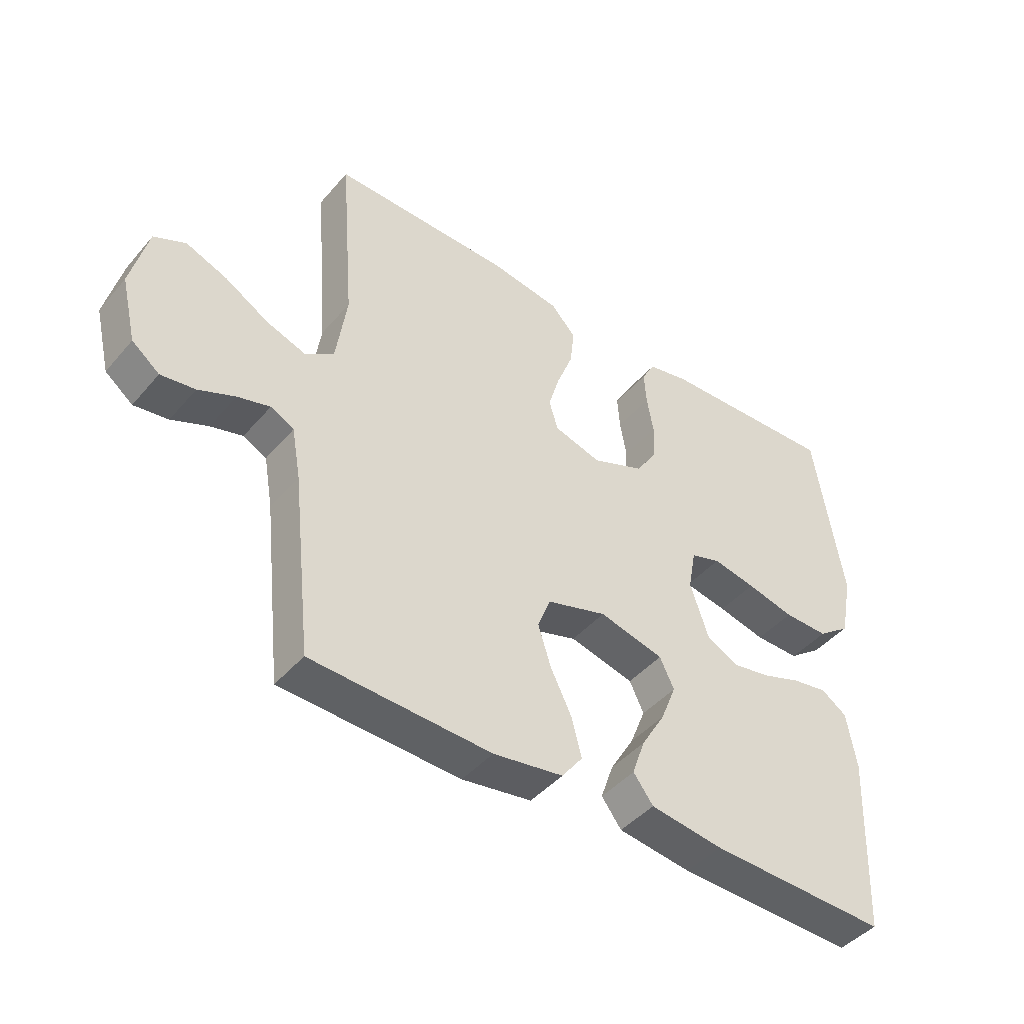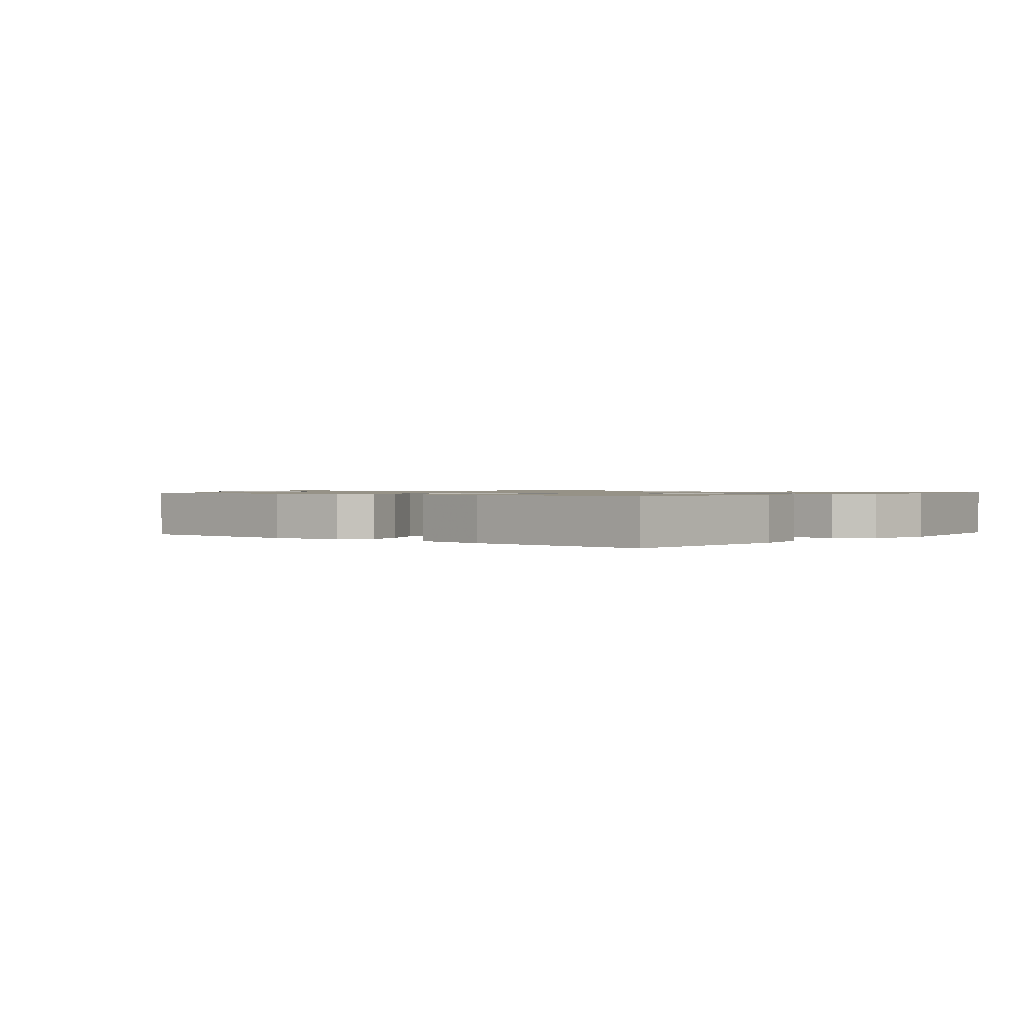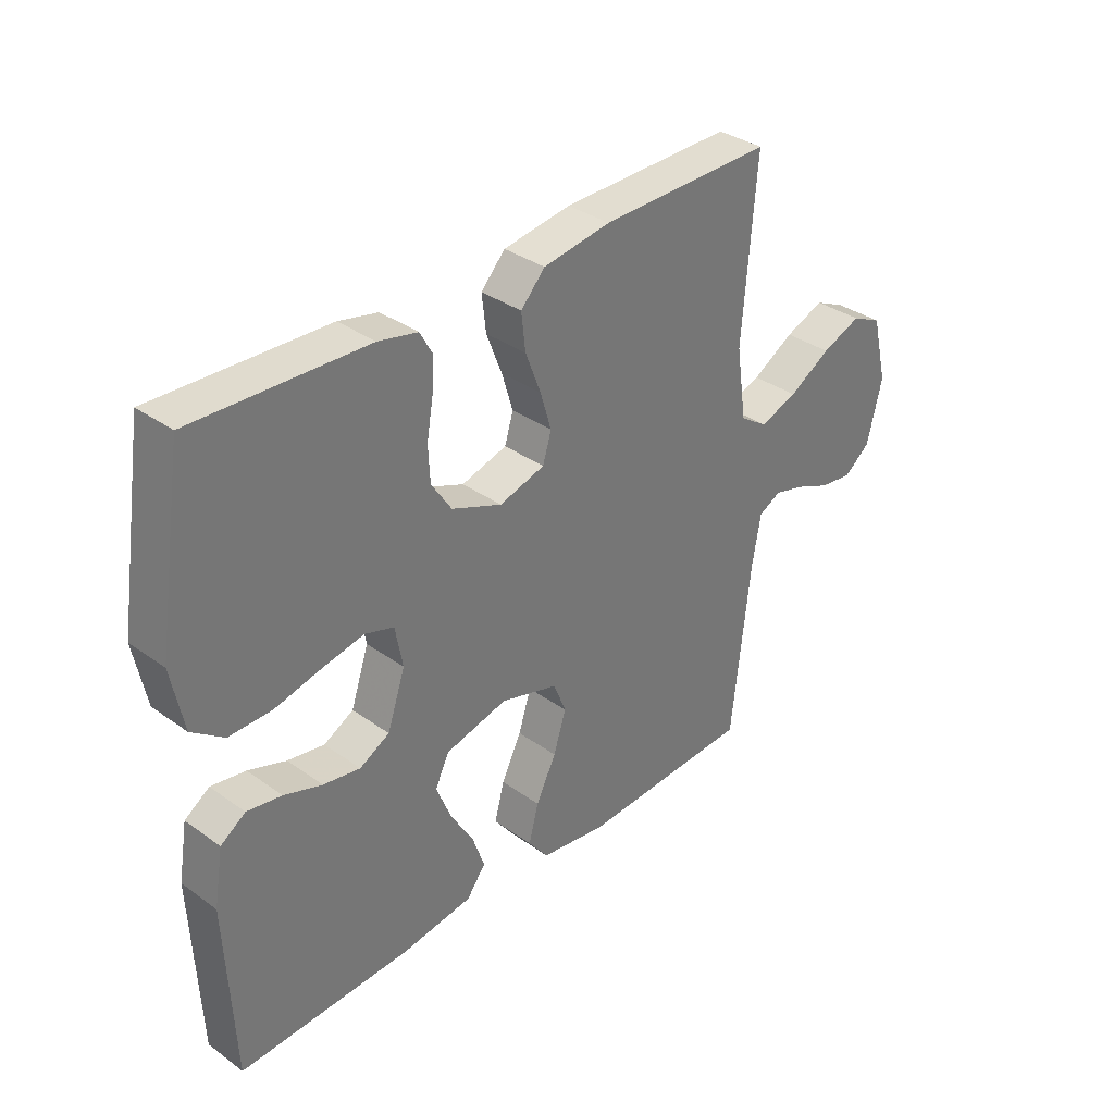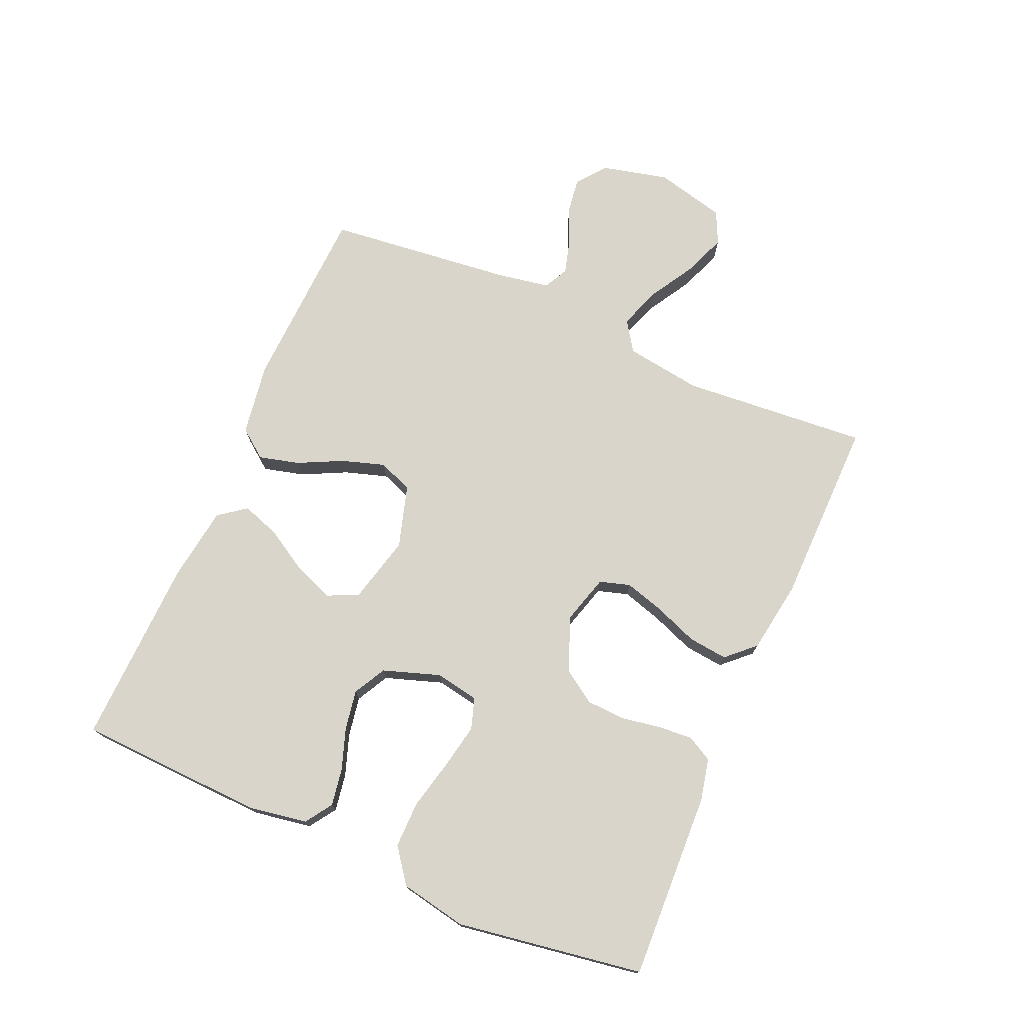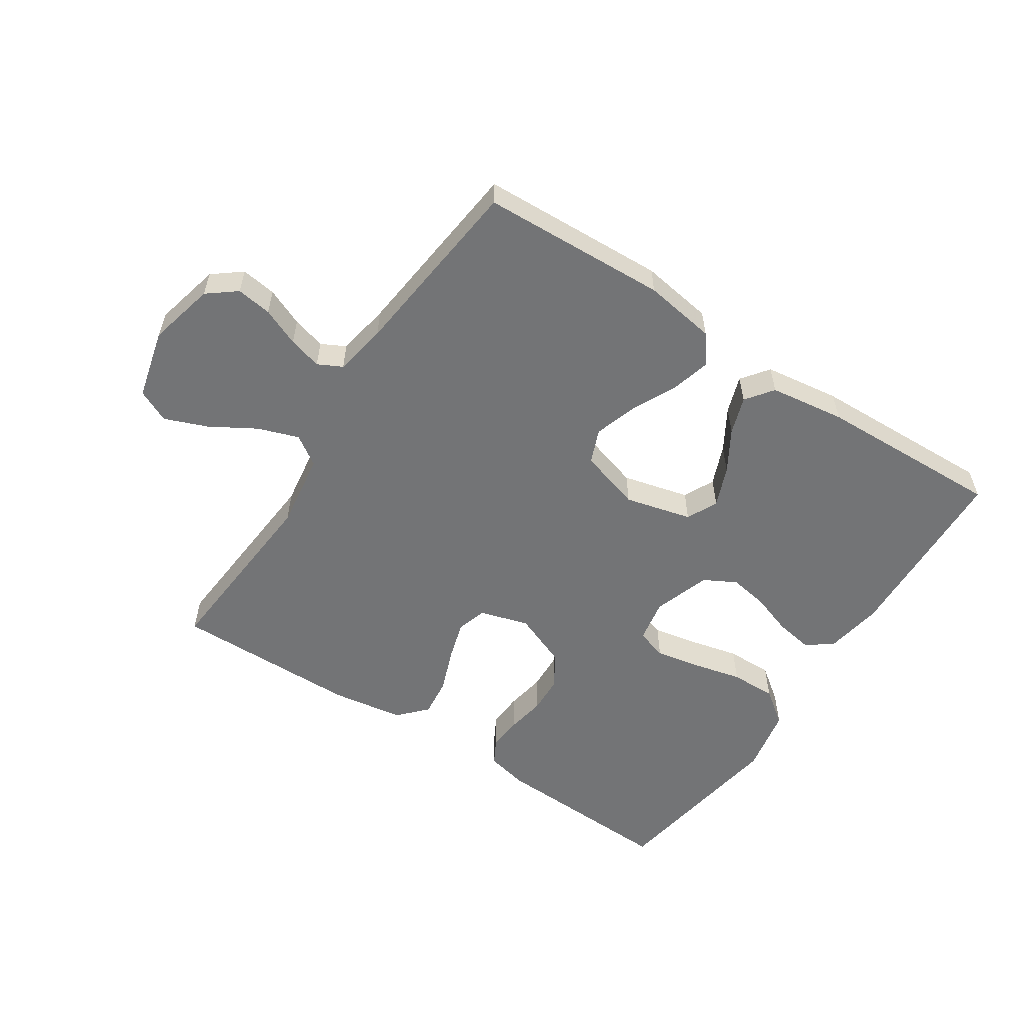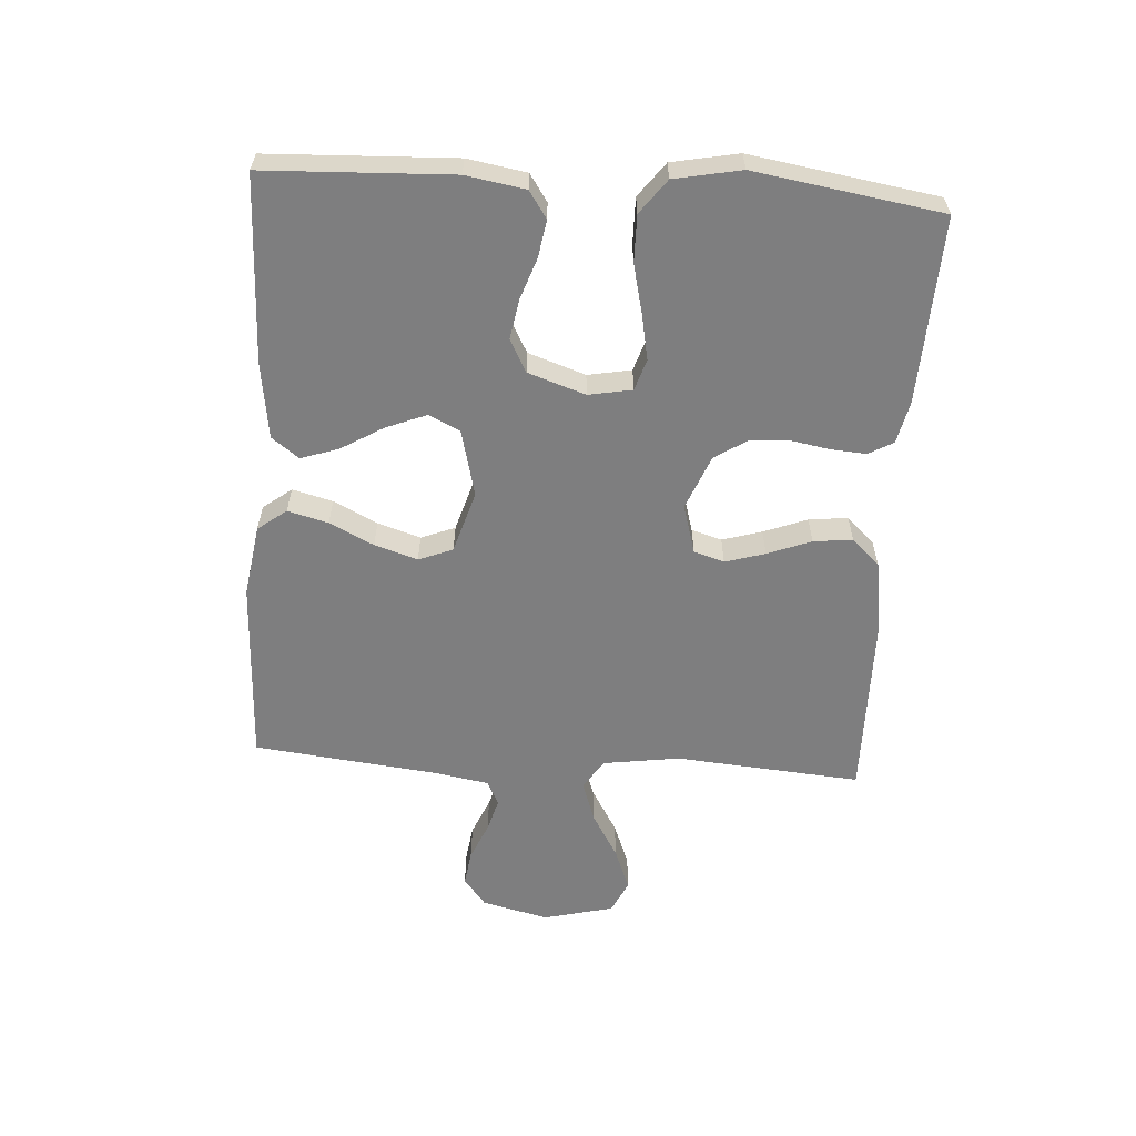
<metadata>
{"format":"obj","ext":"obj","renderer":"f3d","projection":"perspective","resolution":1024,"background":"white","views":[{"elev":-44.2,"azim":142.5,"up":"+Z"},{"elev":1.0,"azim":-139.8,"up":"+Y"},{"elev":34.7,"azim":-46.3,"up":"+Z"},{"elev":74.4,"azim":-66.5,"up":"+Y"},{"elev":-56.1,"azim":146.7,"up":"+Y"},{"elev":-59.5,"azim":-93.8,"up":"+Y"}]}
</metadata>
<code>
v -0.5 0.07 0.5
v -0.2 0.07 0.488
v -0.132 0.07 0.473
v -0.11 0.07 0.433
v -0.114 0.07 0.377
v -0.125 0.07 0.314
v -0.122 0.07 0.252
v -0.087 0.07 0.199
v 0 0.07 0.164
v 0.079 0.07 0.187
v 0.094 0.07 0.236
v 0.075 0.07 0.3
v 0.048 0.07 0.37
v 0.041 0.07 0.433
v 0.083 0.07 0.478
v 0.2 0.07 0.496
v 0.5 0.07 0.5
v 0.476 0.07 0.2
v 0.494 0.07 0.077
v 0.542 0.07 0.045
v 0.608 0.07 0.068
v 0.681 0.07 0.111
v 0.75 0.07 0.138
v 0.803 0.07 0.113
v 0.831 0.07 0
v 0.805 0.07 -0.108
v 0.759 0.07 -0.144
v 0.702 0.07 -0.136
v 0.641 0.07 -0.11
v 0.587 0.07 -0.095
v 0.548 0.07 -0.115
v 0.533 0.07 -0.2
v 0.5 0.07 -0.5
v 0.2 0.07 -0.513
v 0.083 0.07 -0.495
v 0.048 0.07 -0.449
v 0.065 0.07 -0.384
v 0.1 0.07 -0.313
v 0.122 0.07 -0.244
v 0.1 0.07 -0.189
v 0 0.07 -0.159
v -0.108 0.07 -0.186
v -0.132 0.07 -0.236
v -0.106 0.07 -0.301
v -0.066 0.07 -0.368
v -0.045 0.07 -0.429
v -0.078 0.07 -0.473
v -0.2 0.07 -0.49
v -0.5 0.07 -0.5
v -0.513 0.07 -0.2
v -0.497 0.07 -0.105
v -0.454 0.07 -0.076
v -0.394 0.07 -0.086
v -0.328 0.07 -0.109
v -0.264 0.07 -0.12
v -0.212 0.07 -0.092
v -0.181 0.07 0
v -0.194 0.07 0.07
v -0.244 0.07 0.086
v -0.316 0.07 0.072
v -0.396 0.07 0.053
v -0.471 0.07 0.052
v -0.526 0.07 0.093
v -0.547 0.07 0.2
v -0.5 0 0.5
v -0.2 0 0.488
v -0.132 0 0.473
v -0.11 0 0.433
v -0.114 0 0.377
v -0.125 0 0.314
v -0.122 0 0.252
v -0.087 0 0.199
v 0 0 0.164
v 0.079 0 0.187
v 0.094 0 0.236
v 0.075 0 0.3
v 0.048 0 0.37
v 0.041 0 0.433
v 0.083 0 0.478
v 0.2 0 0.496
v 0.5 0 0.5
v 0.476 0 0.2
v 0.494 0 0.077
v 0.542 0 0.045
v 0.608 0 0.068
v 0.681 0 0.111
v 0.75 0 0.138
v 0.803 0 0.113
v 0.831 0 0
v 0.805 0 -0.108
v 0.759 0 -0.144
v 0.702 0 -0.136
v 0.641 0 -0.11
v 0.587 0 -0.095
v 0.548 0 -0.115
v 0.533 0 -0.2
v 0.5 0 -0.5
v 0.2 0 -0.513
v 0.083 0 -0.495
v 0.048 0 -0.449
v 0.065 0 -0.384
v 0.1 0 -0.313
v 0.122 0 -0.244
v 0.1 0 -0.189
v 0 0 -0.159
v -0.108 0 -0.186
v -0.132 0 -0.236
v -0.106 0 -0.301
v -0.066 0 -0.368
v -0.045 0 -0.429
v -0.078 0 -0.473
v -0.2 0 -0.49
v -0.5 0 -0.5
v -0.513 0 -0.2
v -0.497 0 -0.105
v -0.454 0 -0.076
v -0.394 0 -0.086
v -0.328 0 -0.109
v -0.264 0 -0.12
v -0.212 0 -0.092
v -0.181 0 0
v -0.194 0 0.07
v -0.244 0 0.086
v -0.316 0 0.072
v -0.396 0 0.053
v -0.471 0 0.052
v -0.526 0 0.093
v -0.547 0 0.2
f 4 5 6
f 3 4 6
f 2 3 6
f 1 2 6
f 64 1 6
f 63 64 6
f 62 63 6
f 61 62 6
f 60 61 6
f 59 60 6 7
f 58 59 7 8
f 57 58 8 9
f 56 57 9 10
f 52 53 54
f 51 52 54
f 50 51 54
f 49 50 54
f 48 49 54
f 47 48 54
f 46 47 54
f 45 46 54
f 44 45 54
f 43 44 54 55
f 42 43 55 56
f 36 37 38
f 35 36 38
f 34 35 38
f 33 34 38
f 32 33 38
f 31 32 38 39
f 30 31 39 40
f 27 28 29
f 26 27 29
f 25 26 29
f 24 25 29
f 23 24 29
f 22 23 29
f 21 22 29
f 20 21 29 30
f 30 40 41
f 20 30 41
f 19 20 41
f 16 17 18
f 15 16 18
f 14 15 18
f 13 14 18
f 12 13 18
f 11 12 18 19
f 42 56 10
f 41 42 10
f 19 41 10
f 10 11 19
f 70 69 68
f 70 68 67
f 70 67 66
f 70 66 65
f 70 65 128
f 70 128 127
f 70 127 126
f 70 126 125
f 70 125 124
f 71 70 124 123
f 72 71 123 122
f 73 72 122 121
f 74 73 121 120
f 118 117 116
f 118 116 115
f 118 115 114
f 118 114 113
f 118 113 112
f 118 112 111
f 118 111 110
f 118 110 109
f 118 109 108
f 119 118 108 107
f 120 119 107 106
f 102 101 100
f 102 100 99
f 102 99 98
f 102 98 97
f 102 97 96
f 103 102 96 95
f 104 103 95 94
f 93 92 91
f 93 91 90
f 93 90 89
f 93 89 88
f 93 88 87
f 93 87 86
f 93 86 85
f 94 93 85 84
f 105 104 94
f 105 94 84
f 105 84 83
f 82 81 80
f 82 80 79
f 82 79 78
f 82 78 77
f 82 77 76
f 83 82 76 75
f 74 120 106
f 74 106 105
f 74 105 83
f 83 75 74
f 1 65 66 2
f 2 66 67 3
f 3 67 68 4
f 4 68 69 5
f 5 69 70 6
f 6 70 71 7
f 7 71 72 8
f 8 72 73 9
f 9 73 74 10
f 10 74 75 11
f 11 75 76 12
f 12 76 77 13
f 13 77 78 14
f 14 78 79 15
f 15 79 80 16
f 16 80 81 17
f 17 81 82 18
f 18 82 83 19
f 19 83 84 20
f 20 84 85 21
f 21 85 86 22
f 22 86 87 23
f 23 87 88 24
f 24 88 89 25
f 25 89 90 26
f 26 90 91 27
f 27 91 92 28
f 28 92 93 29
f 29 93 94 30
f 30 94 95 31
f 31 95 96 32
f 32 96 97 33
f 33 97 98 34
f 34 98 99 35
f 35 99 100 36
f 36 100 101 37
f 37 101 102 38
f 38 102 103 39
f 39 103 104 40
f 40 104 105 41
f 41 105 106 42
f 42 106 107 43
f 43 107 108 44
f 44 108 109 45
f 45 109 110 46
f 46 110 111 47
f 47 111 112 48
f 48 112 113 49
f 49 113 114 50
f 50 114 115 51
f 51 115 116 52
f 52 116 117 53
f 53 117 118 54
f 54 118 119 55
f 55 119 120 56
f 56 120 121 57
f 57 121 122 58
f 58 122 123 59
f 59 123 124 60
f 60 124 125 61
f 61 125 126 62
f 62 126 127 63
f 63 127 128 64
f 64 128 65 1

</code>
